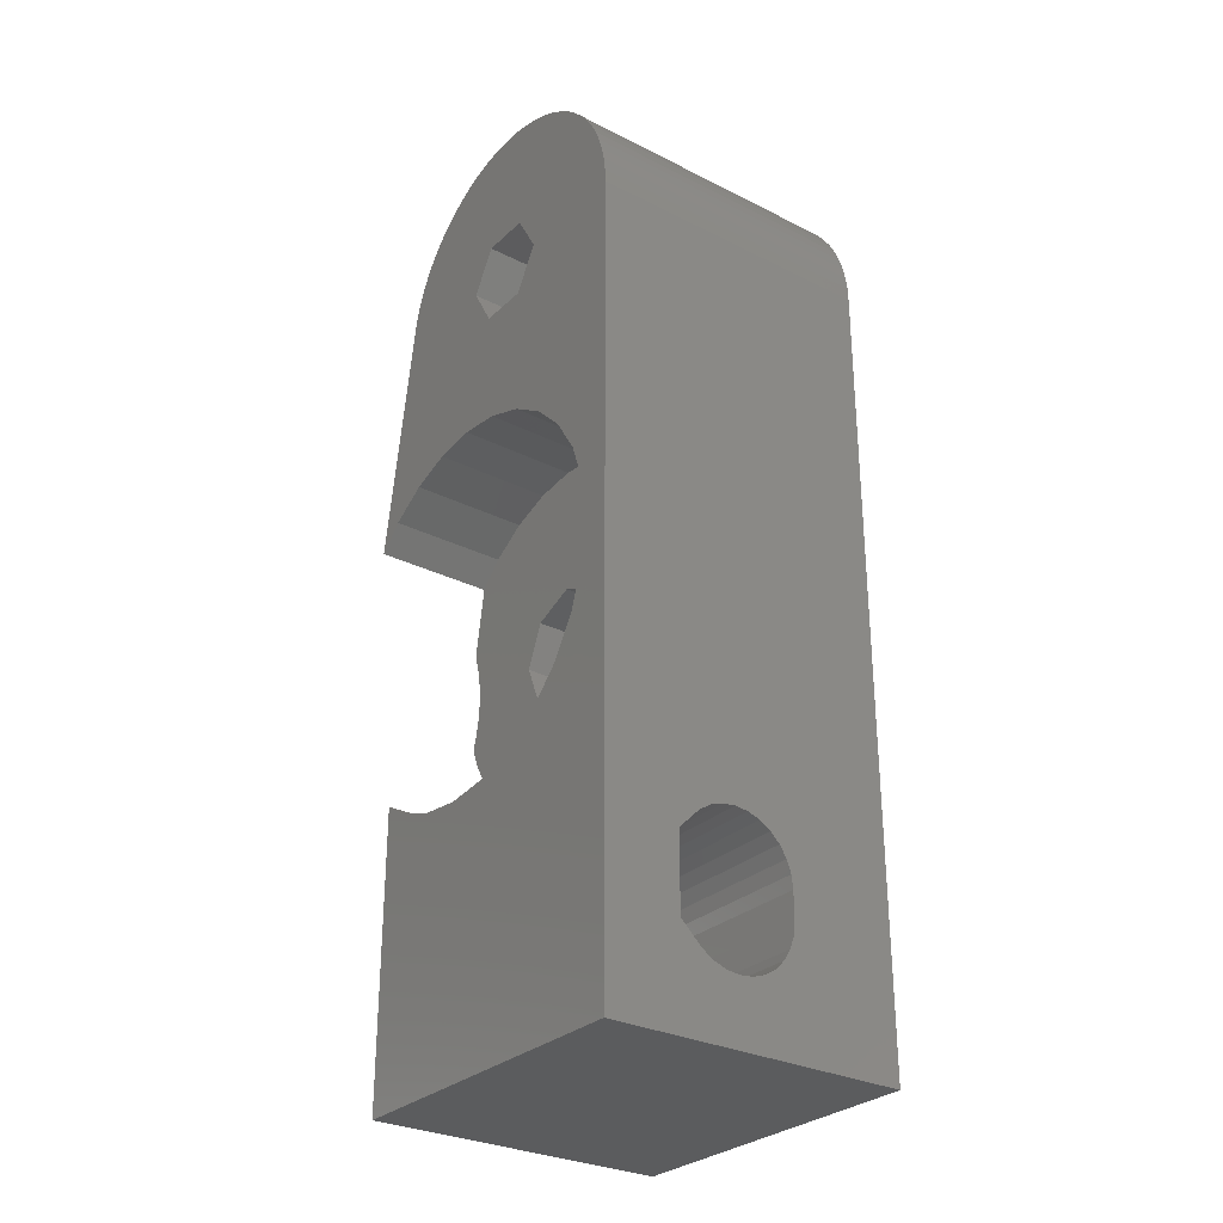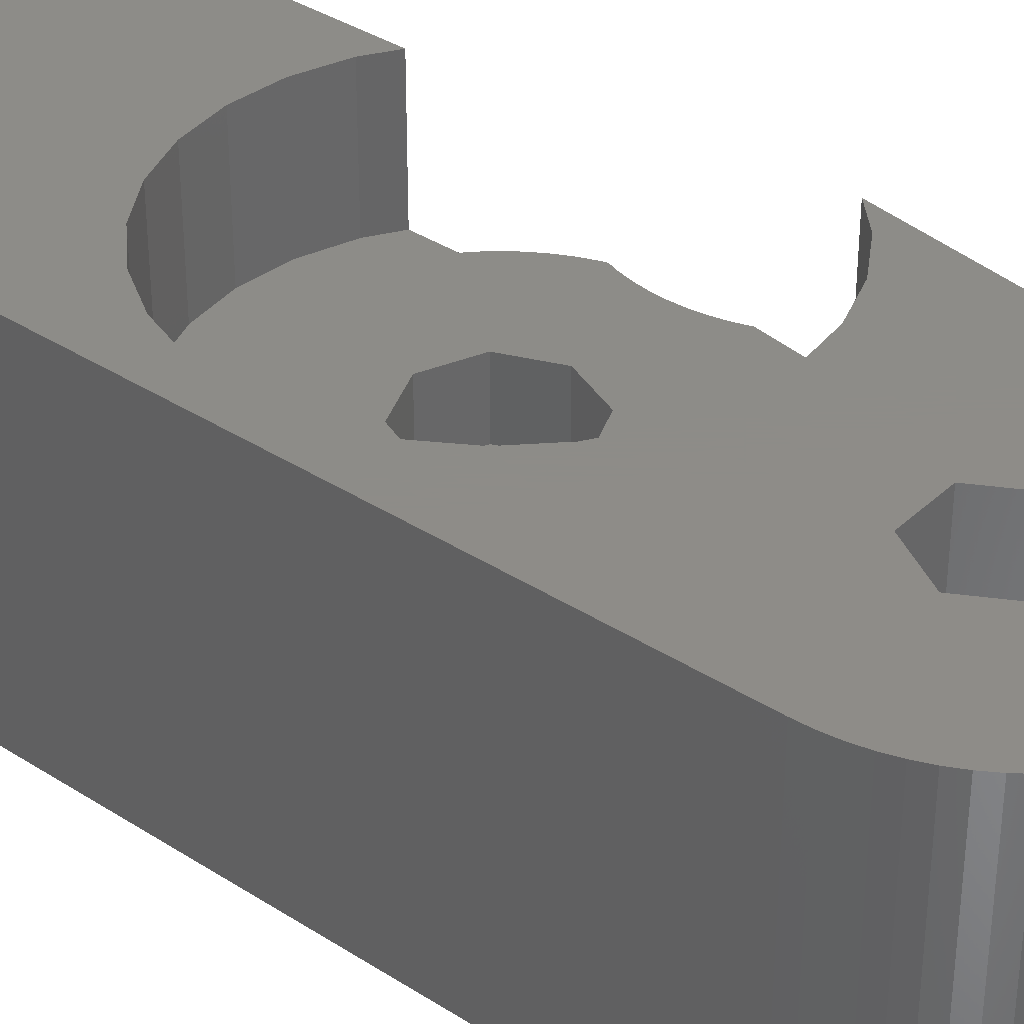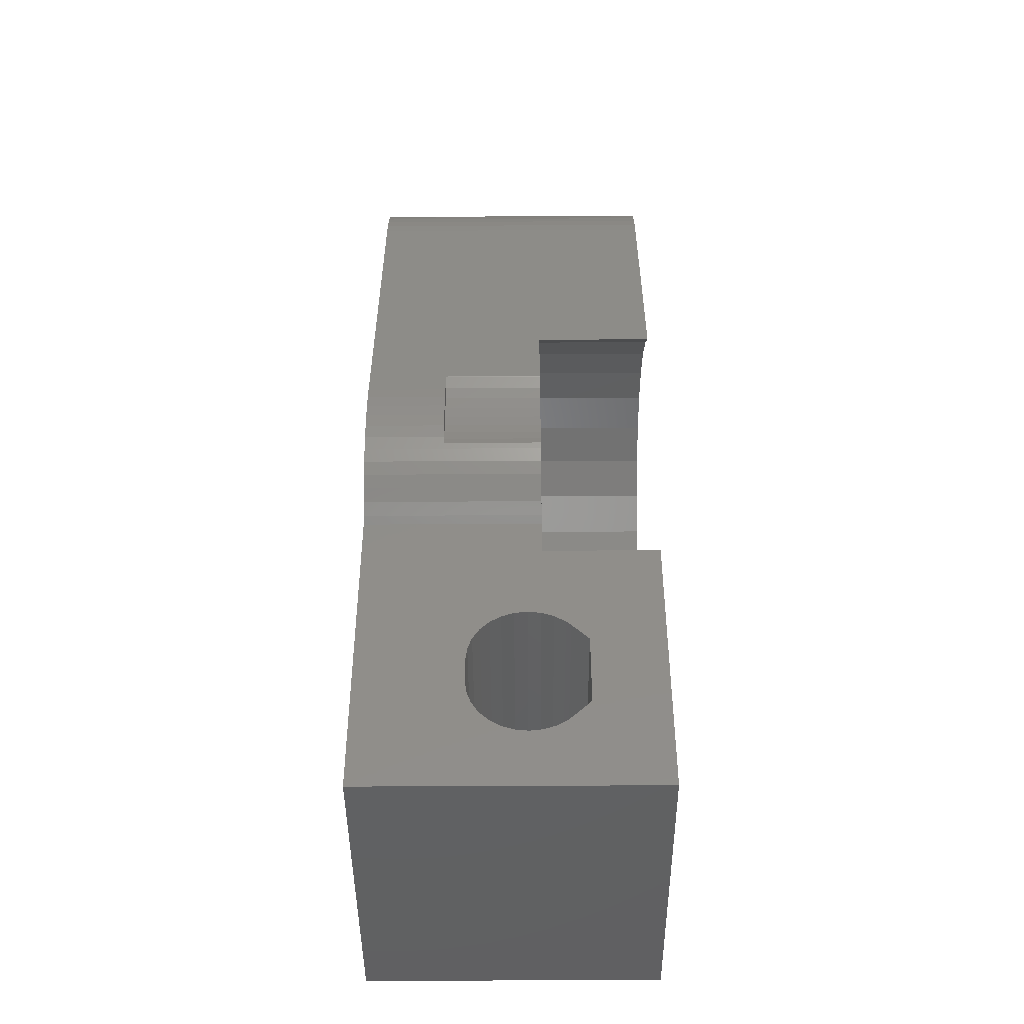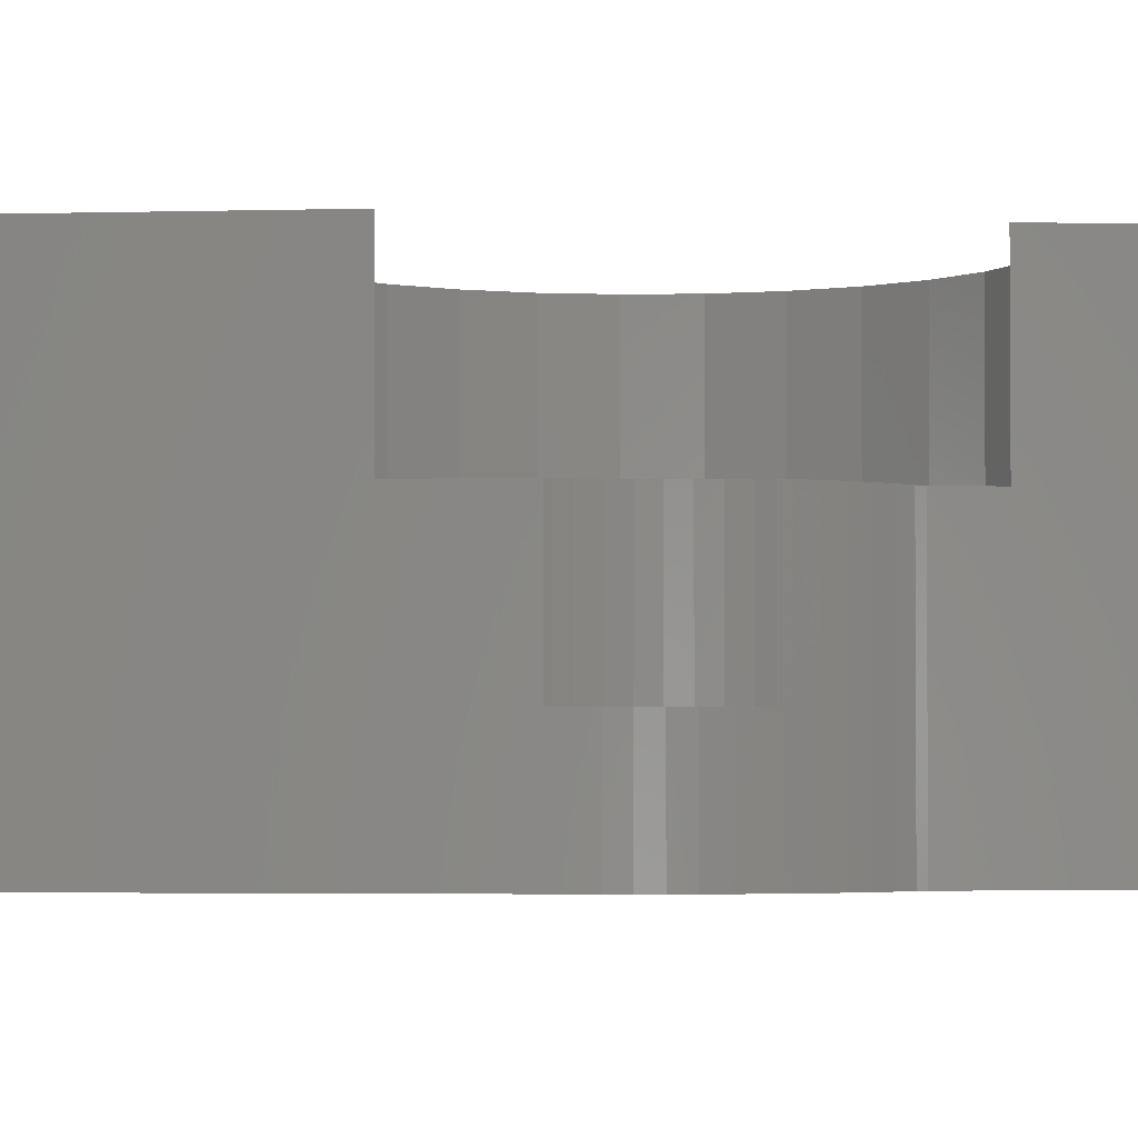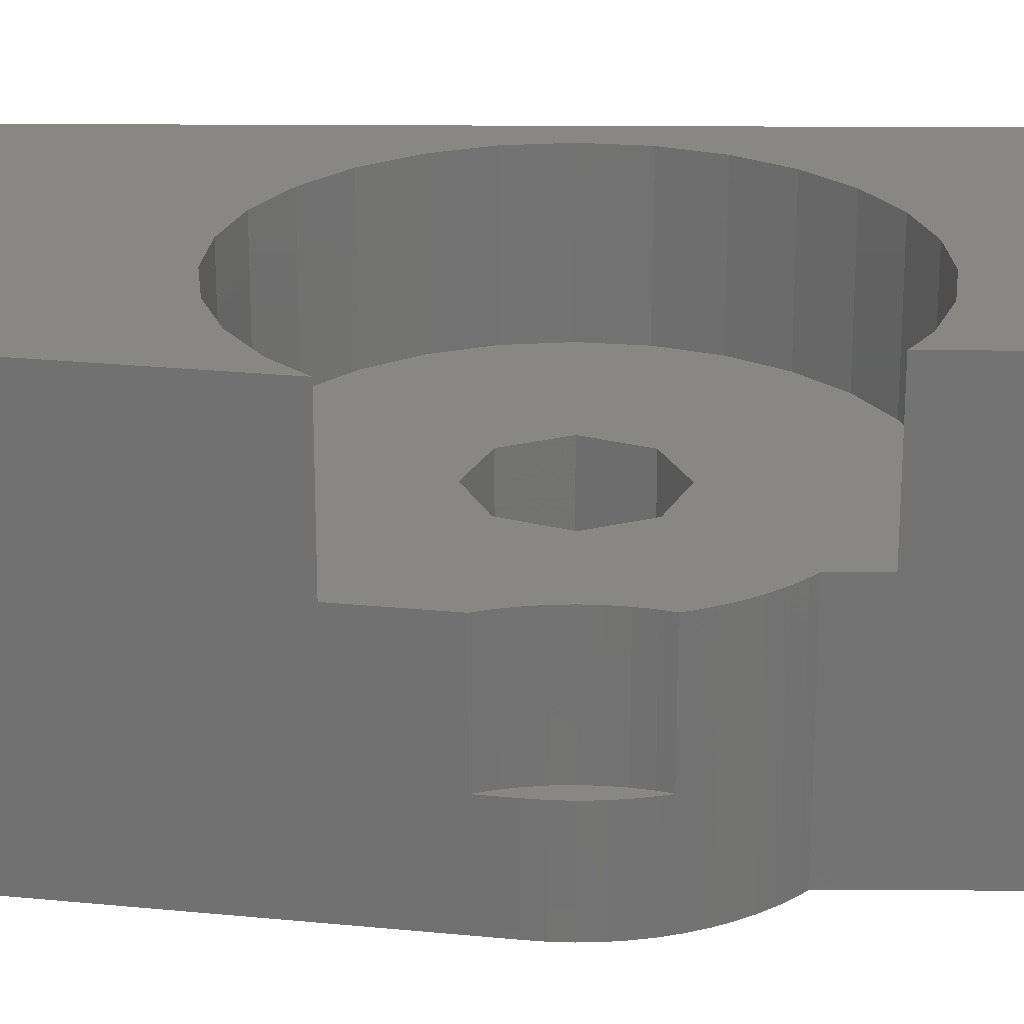
<metadata>
{"format":"stl","ext":"stl","renderer":"f3d","projection":"perspective","resolution":1024,"background":"white","views":[{"elev":-29.3,"azim":53.3,"up":"+Y"},{"elev":36.7,"azim":129.9,"up":"+Z"},{"elev":-44.9,"azim":-89.6,"up":"+Y"},{"elev":-2.7,"azim":-92.5,"up":"+Z"},{"elev":24.6,"azim":-89.4,"up":"+Z"}]}
</metadata>
<code>
# stl→obj: 272 verts, 548 faces
v -0.478 18.53 0
v -0.478 18.53 11.1
v 0.01367 18.73 0
v 1.184 14.59 0
v 0.01367 18.73 11.1
v 1.184 14.59 11.1
v -0.95 18.28 0
v -0.95 18.28 11.1
v -1.399 18 0
v -1.399 18 11.1
v -1.59 -6.965 11.1
v 0 -7.144 11.1
v 0 -7.144 6.7
v -1.59 -6.965 6.7
v 0 -2.265 6.7
v -1.59 6.965 11.1
v 0 7.144 11.1
v 1.184 11.41 11.1
v 0.2679 13 11.1
v -1.59 6.965 6.7
v 0 2.265 6.7
v 0 7.144 6.7
v -1.601 -1.601 4.39
v -1.601 -1.601 6.7
v 0 -2.265 4.39
v -1.601 1.601 4.39
v 0 2.265 4.39
v -1.601 1.601 6.7
v -1.821 17.67 0
v -1.821 17.67 11.1
v -2.213 17.31 0
v -2.213 17.31 11.1
v -2.265 0 4.39
v -2.265 0 6.7
v -2.573 16.92 0
v -2.573 16.92 11.1
v -2.897 16.5 0
v -2.897 16.5 11.1
v -3.1 -6.437 11.1
v -3.1 -6.437 6.7
v -3.1 6.437 6.7
v -3.1 6.437 11.1
v -3.183 16.05 0
v -3.183 16.05 11.1
v 0.2679 13 0
v -3.428 15.58 0
v -3.428 15.58 11.1
v -3.539 -2.057 3.99
v -3.539 2.057 3.99
v 0 4.1 3.99
v 0 -4.1 3.99
v 0 -4.1 0
v -3.551 -2.037 3.99
v -3.551 -2.037 4
v -3.551 2.037 3.99
v -3.551 2.05 0
v -3.539 -2.057 4
v -3.551 -2.05 0
v -3.551 -2.05 4
v -3.539 2.057 4
v -3.551 2.037 4
v -3.551 2.05 4
v 0 4.1 0
v -3.632 15.09 0
v -3.632 15.09 11.1
v 1.184 11.41 0
v -3.792 14.58 0
v -3.792 14.58 11.1
v -3.907 14.06 0
v -3.907 14.06 11.1
v -4 -10.15 4.168
v -4 -9.728 4.43
v -4 -4.465 0
v 8.2 -10.15 4.168
v 8.2 -10.61 4.005
v -4 -10.19 8.35
v -4 -5.871 11.1
v -4 -9.544 7.706
v 8.2 -10.19 8.35
v -4 -10.61 4.005
v 8.2 -11.1 3.95
v -4 -11.1 3.95
v 8.2 -12.1 3.95
v -4 -12.1 3.95
v 8.2 -12.59 4.005
v -4 -12.59 4.005
v 8.2 -13.05 4.168
v -4 -13.01 8.35
v 8.2 -13.01 8.35
v 8.2 -13.66 7.706
v -4 -13.05 4.168
v 8.2 -13.47 4.43
v -4 -13.47 4.43
v -4 -13.66 7.706
v 8.2 -13.82 7.522
v -4 -13.82 4.778
v 8.2 -13.82 4.778
v -4 -13.82 7.522
v 8.2 -14.08 7.105
v -4 -14.08 5.195
v 8.2 -14.08 5.195
v -4 -14.08 7.105
v 8.2 -14.24 6.64
v -4 -14.24 5.66
v 8.2 -14.24 5.66
v -4 -14.24 6.64
v 8.2 -14.3 6.15
v -4 -14.3 6.15
v -4 -16.6 0
v -4 -16.6 11.1
v 8.2 -16.6 0
v 8.2 -16.6 11.1
v 1.59 -6.965 11.1
v -4 -4.465 6.7
v -4 -5.871 6.7
v -4 -8.9 6.15
v 8.2 -8.9 6.15
v 8.2 -8.955 6.64
v -4 -8.955 5.66
v 8.2 -8.955 5.66
v -4 -8.955 6.64
v 8.2 -9.118 7.105
v -4 -9.118 5.195
v 8.2 -9.118 5.195
v -4 -9.118 7.105
v 8.2 -9.38 7.522
v -4 -9.38 4.778
v 8.2 -9.38 4.778
v -4 -9.38 7.522
v 8.2 -9.544 7.706
v 8.2 -9.728 4.43
v -4.243 -4.243 0
v -4.243 -4.243 6.7
v -4.454 5.586 11.1
v -4.454 5.586 6.7
v -4.596 -3.857 0
v -4.596 -3.857 6.7
v -4.915 -3.441 0
v -4.915 -3.441 6.7
v -5.196 -3 0
v -5.196 -3 6.7
v -5.348 4.692 11.1
v -5.348 4.692 6.7
v -5.422 -0.493 3
v -5.4 0 6.7
v -5.4 0 3
v -5.422 -0.493 6.7
v -5.422 0.493 3
v -5.422 0.493 6.7
v -5.438 -2.536 0
v -5.438 -2.536 6.7
v -5.488 -0.9821 3
v -5.488 -0.9821 6.7
v -5.488 0.9821 3
v -5.488 0.9821 6.7
v -5.598 -1.463 3
v -5.598 -1.463 6.7
v -5.598 1.463 3
v -5.598 1.463 6.7
v -5.638 -2.052 0
v -5.638 -2.052 6.7
v -5.713 -1.816 3
v -5.713 -1.816 6.7
v -5.751 1.933 3
v -5.751 1.933 6.7
v -5.766 1.969 3
v -5.766 1.969 6.7
v -5.796 -1.553 0
v -5.796 -1.553 3
v -5.909 -1.042 0
v -5.909 -1.042 3
v -5.909 1.042 0
v -5.909 1.042 3
v -5.977 -0.5229 0
v -5.977 -0.5229 3
v -5.977 0.5229 0
v -5.977 0.5229 3
v -6 0 0
v -6 0 3
v 1.601 -1.601 4.39
v 1.59 -6.965 6.7
v 3.1 -6.437 6.7
v 1.601 -1.601 6.7
v 3.551 -2.05 0
v 3.539 2.057 3.99
v 3.539 -2.057 3.99
v 1.601 1.601 4.39
v 1.601 1.601 6.7
v 1.59 6.965 6.7
v 3.1 6.437 6.7
v 3.016 11.41 0
v 3.551 2.05 0
v 1.59 6.965 11.1
v 0.5212 18.89 0
v 0.5212 18.89 11.1
v 1.041 19.01 0
v 1.041 19.01 11.1
v 1.568 19.08 0
v 1.568 19.08 11.1
v 3.016 11.41 11.1
v 2.1 19.1 0
v 3.016 14.59 0
v 3.016 14.59 11.1
v 2.1 19.1 11.1
v 3.1 -6.437 11.1
v 3.1 6.437 11.1
v 2.265 0 6.7
v 2.265 0 4.39
v 4.454 -5.586 6.7
v 5.586 -4.454 6.7
v 6.437 -3.1 6.7
v 6.437 3.1 6.7
v 4.454 5.586 6.7
v 5.586 4.454 6.7
v 2.632 19.08 0
v 2.632 19.08 11.1
v 6.965 -1.59 6.7
v 7.144 0 6.7
v 6.965 1.59 6.7
v 3.159 19.01 0
v 3.159 19.01 11.1
v 3.932 13 11.1
v 3.932 13 0
v 8.2 13 0
v 4.454 5.586 11.1
v 8.2 13 11.1
v 3.679 18.89 0
v 4.186 18.73 0
v 4.678 18.53 0
v 5.15 18.28 0
v 5.599 18 0
v 6.021 17.67 0
v 6.413 17.31 0
v 6.773 16.92 0
v 7.097 16.5 0
v 7.383 16.05 0
v 3.679 18.89 11.1
v 4.186 18.73 11.1
v 4.454 -5.586 11.1
v 3.539 -2.057 4
v 3.551 -2.05 4
v 3.551 2.037 3.99
v 3.551 -2.037 3.99
v 3.551 -2.037 4
v 3.539 2.057 4
v 3.551 2.037 4
v 3.551 2.05 4
v 7.628 15.58 0
v 7.832 15.09 0
v 7.992 14.58 0
v 8.107 14.06 0
v 8.177 13.53 0
v 4.678 18.53 11.1
v 5.15 18.28 11.1
v 5.599 18 11.1
v 6.021 17.67 11.1
v 6.413 17.31 11.1
v 6.773 16.92 11.1
v 7.097 16.5 11.1
v 7.383 16.05 11.1
v 7.628 15.58 11.1
v 7.832 15.09 11.1
v 7.992 14.58 11.1
v 8.107 14.06 11.1
v 8.177 13.53 11.1
v 5.586 -4.454 11.1
v 5.586 4.454 11.1
v 6.437 -3.1 11.1
v 6.437 3.1 11.1
v 6.965 -1.59 11.1
v 6.965 1.59 11.1
v 7.144 0 11.1
f 1 2 3
f 1 3 4
f 2 5 3
f 2 6 5
f 7 1 4
f 7 8 1
f 8 2 1
f 8 6 2
f 9 7 4
f 9 10 7
f 10 8 7
f 10 6 8
f 11 12 13
f 14 11 13
f 14 13 15
f 16 17 18
f 16 18 19
f 20 21 22
f 20 17 16
f 20 22 17
f 23 24 25
f 23 25 26
f 24 15 25
f 26 25 27
f 26 27 21
f 26 21 28
f 29 9 4
f 29 30 9
f 30 10 9
f 30 6 10
f 31 29 4
f 31 32 29
f 32 30 29
f 32 6 30
f 33 23 26
f 33 24 23
f 33 26 34
f 33 34 24
f 34 26 28
f 35 31 4
f 35 32 31
f 35 36 32
f 36 6 32
f 37 35 4
f 37 36 35
f 37 38 36
f 38 6 36
f 39 11 14
f 40 39 14
f 41 16 42
f 41 20 16
f 41 28 21
f 41 21 20
f 43 37 4
f 43 38 37
f 43 44 38
f 43 4 45
f 44 19 6
f 44 6 38
f 46 43 45
f 46 44 43
f 46 47 44
f 47 19 44
f 48 49 50
f 48 51 52
f 48 50 51
f 53 48 54
f 53 49 48
f 53 55 49
f 53 56 55
f 54 48 57
f 58 48 52
f 58 53 59
f 58 59 48
f 58 56 53
f 59 57 48
f 59 53 54
f 59 54 57
f 55 60 49
f 55 61 60
f 55 56 62
f 55 62 61
f 61 62 60
f 56 49 62
f 56 63 50
f 56 50 49
f 62 49 60
f 64 46 45
f 64 47 46
f 64 65 47
f 64 63 56
f 64 45 66
f 64 66 63
f 65 19 47
f 67 65 64
f 67 68 65
f 68 19 65
f 69 64 56
f 69 67 64
f 69 68 67
f 69 70 68
f 70 16 19
f 70 42 16
f 70 19 68
f 71 72 73
f 71 74 72
f 71 75 74
f 76 77 78
f 76 78 79
f 80 71 73
f 80 75 71
f 80 81 75
f 82 80 73
f 82 81 80
f 82 83 81
f 84 83 82
f 84 85 83
f 86 85 84
f 86 87 85
f 88 76 79
f 88 79 89
f 88 89 90
f 91 87 86
f 91 92 87
f 93 92 91
f 94 88 90
f 94 90 95
f 96 92 93
f 96 97 92
f 98 94 95
f 98 95 99
f 100 97 96
f 100 101 97
f 102 98 99
f 102 99 103
f 104 101 100
f 104 105 101
f 106 102 103
f 106 103 107
f 108 106 107
f 108 105 104
f 108 107 105
f 109 82 73
f 109 84 82
f 109 86 84
f 109 91 86
f 109 93 91
f 109 96 93
f 109 100 96
f 109 104 100
f 109 108 104
f 109 110 108
f 109 73 52
f 109 52 111
f 109 111 112
f 109 112 110
f 110 11 39
f 110 39 77
f 110 76 88
f 110 88 94
f 110 94 98
f 110 98 102
f 110 102 106
f 110 106 108
f 110 77 76
f 110 12 11
f 110 113 12
f 110 112 113
f 73 58 52
f 114 14 15
f 114 40 14
f 114 15 24
f 77 39 40
f 115 40 114
f 115 114 73
f 115 77 40
f 116 117 118
f 119 116 115
f 119 117 116
f 119 120 117
f 121 115 116
f 121 116 118
f 121 118 122
f 123 115 73
f 123 119 115
f 123 120 119
f 123 124 120
f 125 115 121
f 125 121 122
f 125 122 126
f 127 123 73
f 127 124 123
f 127 128 124
f 129 77 115
f 129 115 125
f 129 125 126
f 129 126 130
f 78 77 129
f 78 129 130
f 78 130 79
f 72 127 73
f 72 74 131
f 72 128 127
f 72 131 128
f 132 58 73
f 132 73 114
f 132 114 133
f 133 114 24
f 134 42 70
f 135 28 41
f 135 42 134
f 135 41 42
f 136 58 132
f 136 132 137
f 137 132 133
f 137 133 24
f 138 58 136
f 138 136 139
f 139 136 137
f 139 137 24
f 140 58 138
f 140 138 141
f 141 138 139
f 141 139 24
f 142 134 70
f 142 135 134
f 143 28 135
f 143 70 69
f 143 135 142
f 143 142 70
f 144 145 146
f 144 147 145
f 147 34 145
f 148 146 149
f 149 34 28
f 149 146 145
f 149 145 34
f 150 58 140
f 150 140 151
f 151 140 141
f 151 141 24
f 152 147 144
f 152 153 147
f 153 24 34
f 153 34 147
f 154 148 155
f 155 148 149
f 155 149 28
f 156 153 152
f 156 157 153
f 157 24 153
f 157 151 24
f 158 154 159
f 159 154 155
f 159 155 28
f 160 58 150
f 160 150 161
f 161 150 151
f 161 151 157
f 162 157 156
f 162 160 161
f 162 161 163
f 162 163 157
f 163 161 157
f 164 158 165
f 165 158 159
f 165 159 28
f 166 143 69
f 166 164 167
f 166 167 143
f 167 28 143
f 167 164 165
f 167 165 28
f 168 58 160
f 168 160 162
f 168 162 169
f 169 162 156
f 170 58 168
f 170 168 171
f 171 156 152
f 171 168 169
f 171 169 156
f 172 69 56
f 172 166 69
f 172 173 166
f 173 154 158
f 173 158 164
f 173 164 166
f 174 58 170
f 174 170 175
f 175 152 144
f 175 170 171
f 175 171 152
f 176 172 56
f 176 173 172
f 176 177 173
f 177 148 154
f 177 154 173
f 178 58 174
f 178 56 58
f 178 174 179
f 178 176 56
f 178 177 176
f 178 179 177
f 179 146 148
f 179 144 146
f 179 148 177
f 179 174 175
f 179 175 144
f 25 15 180
f 25 180 27
f 15 181 182
f 15 183 180
f 15 182 183
f 52 51 184
f 52 184 111
f 51 50 185
f 51 186 184
f 51 185 186
f 12 113 181
f 13 12 181
f 13 181 15
f 27 180 187
f 27 187 188
f 27 188 21
f 21 189 22
f 21 188 190
f 21 190 189
f 63 66 191
f 63 191 192
f 63 185 50
f 63 192 185
f 17 193 18
f 22 193 17
f 22 189 193
f 3 5 194
f 3 194 4
f 5 195 194
f 5 6 195
f 45 19 18
f 45 18 66
f 45 4 19
f 19 4 6
f 194 195 196
f 194 196 4
f 195 197 196
f 195 6 197
f 196 197 198
f 196 198 4
f 197 6 199
f 197 199 198
f 66 18 191
f 18 193 200
f 18 200 191
f 4 198 201
f 4 201 202
f 4 202 203
f 4 203 6
f 6 204 199
f 6 203 204
f 198 199 201
f 199 204 201
f 113 205 182
f 113 112 205
f 181 113 182
f 193 206 200
f 189 206 193
f 189 190 206
f 180 183 207
f 180 208 187
f 180 207 208
f 183 182 209
f 183 209 210
f 183 210 211
f 183 211 207
f 187 208 188
f 188 208 207
f 188 207 212
f 188 213 190
f 188 214 213
f 188 212 214
f 201 204 215
f 201 215 202
f 204 216 215
f 204 203 216
f 207 211 217
f 207 217 218
f 207 219 212
f 207 218 219
f 215 216 220
f 215 220 202
f 216 203 221
f 216 221 220
f 191 200 222
f 191 223 224
f 191 222 223
f 191 224 192
f 200 206 225
f 200 225 226
f 200 226 222
f 202 220 227
f 202 227 228
f 202 223 203
f 202 228 229
f 202 229 230
f 202 230 231
f 202 231 232
f 202 232 233
f 202 233 234
f 202 234 235
f 202 235 236
f 202 236 223
f 203 237 221
f 203 223 222
f 203 222 238
f 203 238 237
f 205 239 209
f 205 112 239
f 182 205 209
f 190 225 206
f 190 213 225
f 220 221 227
f 221 237 227
f 186 240 241
f 186 185 242
f 186 243 240
f 186 241 184
f 186 242 243
f 240 243 244
f 240 244 241
f 185 245 246
f 185 246 242
f 185 192 247
f 185 247 245
f 245 247 246
f 243 242 192
f 184 243 192
f 184 241 243
f 184 192 224
f 184 224 111
f 241 244 243
f 242 246 247
f 242 247 192
f 227 237 228
f 237 238 228
f 223 236 248
f 223 248 249
f 223 249 250
f 223 250 251
f 223 251 252
f 223 252 224
f 222 253 238
f 222 254 253
f 222 255 254
f 222 256 255
f 222 257 256
f 222 258 257
f 222 259 258
f 222 260 259
f 222 261 260
f 222 262 261
f 222 263 262
f 222 264 263
f 222 265 264
f 222 226 265
f 228 238 229
f 238 253 229
f 239 112 266
f 209 239 266
f 209 266 210
f 225 267 226
f 225 214 267
f 213 214 225
f 229 253 230
f 253 254 230
f 230 254 231
f 254 255 231
f 266 112 268
f 210 266 268
f 210 268 211
f 267 269 226
f 267 212 269
f 214 212 267
f 231 255 232
f 255 256 232
f 232 256 233
f 256 257 233
f 233 257 258
f 233 258 234
f 268 112 270
f 211 268 270
f 211 270 217
f 269 271 226
f 269 219 271
f 212 219 269
f 234 258 259
f 234 259 235
f 270 112 272
f 217 270 272
f 217 272 218
f 271 272 226
f 271 218 272
f 219 218 271
f 235 259 260
f 235 260 236
f 272 112 226
f 236 260 261
f 236 261 248
f 248 261 262
f 248 262 249
f 249 262 263
f 249 263 250
f 250 263 264
f 250 264 251
f 251 264 265
f 251 265 252
f 252 265 226
f 252 226 224
f 74 224 131
f 79 130 226
f 111 74 75
f 111 75 81
f 111 81 83
f 111 83 85
f 111 85 87
f 111 87 92
f 111 92 97
f 111 97 101
f 111 101 105
f 111 105 107
f 111 107 112
f 111 224 74
f 112 79 226
f 112 89 79
f 112 90 89
f 112 95 90
f 112 99 95
f 112 103 99
f 112 107 103
f 117 224 226
f 120 224 117
f 118 117 226
f 124 224 120
f 122 118 226
f 128 224 124
f 126 122 226
f 130 126 226
f 131 224 128

</code>
